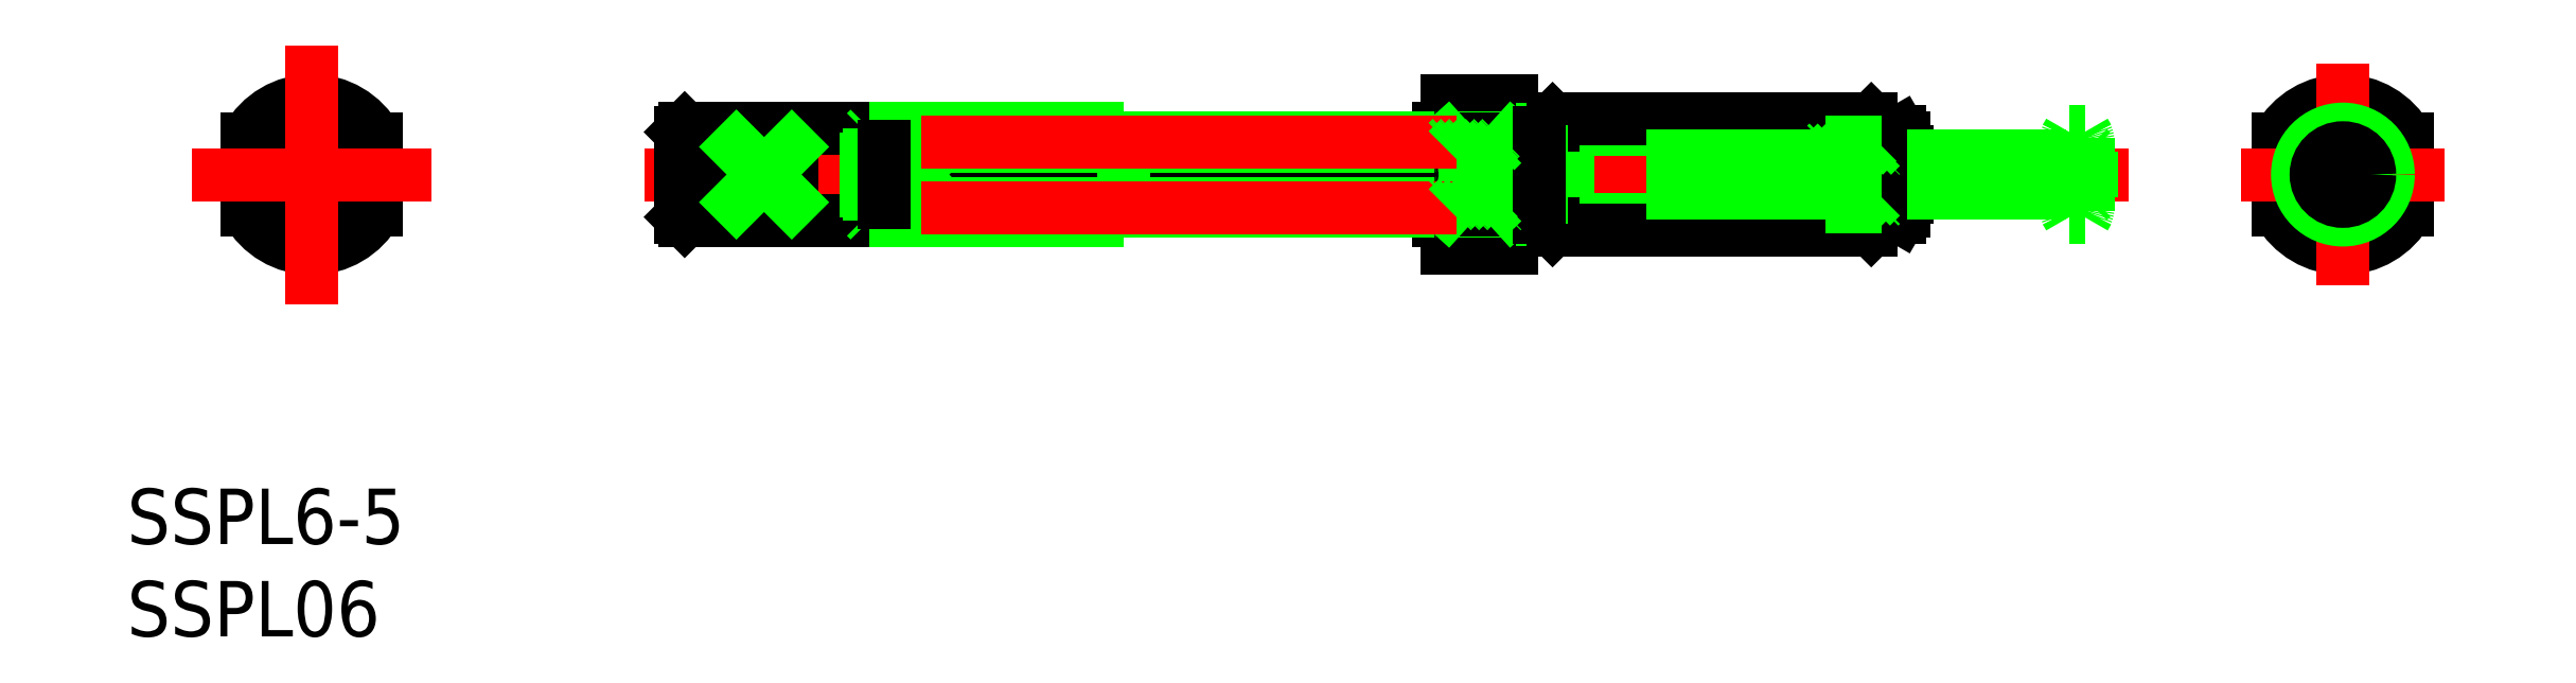
<metadata>
{"format":"dxf","ext":"dxf","renderer":"ezdxf+matplotlib","layout":"modelspace","background":"white","min_lineweight":24,"dpi":150}
</metadata>
<code>
0
SECTION
2
ENTITIES
0
CIRCLE
8
0
10
110
20
0
30
0
40
2
0
LINE
8
0
10
112
20
1.155
30
0
11
110
21
2.309
31
0
0
LINE
8
0
10
110
20
2.309
30
0
11
108
21
1.155
31
0
0
LINE
8
0
10
108
20
1.155
30
0
11
108
21
-1.155
31
0
0
LINE
8
0
10
108
20
-1.155
30
0
11
110
21
-2.309
31
0
0
LINE
8
0
10
110
20
-2.309
30
0
11
112
21
-1.155
31
0
0
LINE
8
0
10
112
20
-1.155
30
0
11
112
21
1.155
31
0
0
LINE
8
0
10
113.5
20
1.936
30
0
11
113.5
21
-1.936
31
0
0
LINE
8
0
10
106.5
20
1.936
30
0
11
106.5
21
-1.936
31
0
0
ARC
8
0
10
110
20
0
30
0
40
4
50
209
51
331
0
ARC
8
0
10
110
20
0
30
0
40
4
50
28.96
51
151
0
CIRCLE
8
0
10
110
20
0
30
0
40
3
0
LINE
8
CENTER
10
110
20
6
30
0
11
110
21
-6
31
0
0
LINE
8
CENTER
10
104.5
20
0
30
0
11
115.5
21
0
31
0
0
CIRCLE
8
0
10
110
20
0
30
0
40
2.458
0
CIRCLE
8
0
10
110
20
0
30
0
40
1.25
0
CIRCLE
8
0
10
110
20
0
30
0
40
1.45
0
CIRCLE
8
0
10
0
20
0
30
0
40
2.5
0
LINE
8
0
10
-2
20
-1.5
30
0
11
-2
21
1.5
31
0
0
LINE
8
0
10
2
20
-1.5
30
0
11
2
21
1.5
31
0
0
CIRCLE
8
0
10
0
20
0
30
0
40
2.3
0
LINE
8
0
10
3.5
20
1.936
30
0
11
3.5
21
-1.936
31
0
0
LINE
8
0
10
-3.5
20
1.936
30
0
11
-3.5
21
-1.936
31
0
0
ARC
8
0
10
0
20
0
30
0
40
4
50
209
51
331
0
ARC
8
0
10
0
20
0
30
0
40
4
50
28.96
51
151
0
LINE
8
CENTER
10
0
20
7
30
0
11
0
21
-7
31
0
0
LINE
8
CENTER
10
-6.5
20
0
30
0
11
6.5
21
0
31
0
0
LINE
8
CENTER
10
98.4
20
0
30
0
11
18
21
0
31
0
0
LINE
8
0
10
34
20
2.5
30
0
11
34
21
1.55
31
0
0
LINE
8
0
10
34
20
-2.5
30
0
11
34
21
-1.55
31
0
0
LINE
8
0
10
85
20
1
30
0
11
85
21
-1
31
0
0
LINE
8
0
10
85
20
1
30
0
11
85
21
-1
31
0
0
LINE
8
0
10
85
20
1
30
0
11
85
21
-1
31
0
0
LINE
8
0
10
61
20
1.25
30
0
11
34.3
21
1.25
31
0
0
LINE
8
0
10
61.5
20
2.5
30
0
11
61
21
2.5
31
0
0
LINE
8
0
10
61.5
20
-4
30
0
11
61.5
21
4
31
0
0
LINE
8
0
10
61.5
20
-2.5
30
0
11
61
21
-2.5
31
0
0
LINE
8
0
10
61
20
-2.5
30
0
11
61
21
2.5
31
0
0
LINE
8
0
10
66.42
20
2.3
30
0
11
65.2
21
2.3
31
0
0
LINE
8
0
10
67.2
20
3
30
0
11
66.56
21
2.359
31
0
0
LINE
8
0
10
65
20
-4
30
0
11
65
21
4
31
0
0
LINE
8
0
10
66.42
20
-2.3
30
0
11
65.2
21
-2.3
31
0
0
LINE
8
0
10
67.2
20
-3
30
0
11
66.56
21
-2.359
31
0
0
LINE
8
0
10
65
20
4
30
0
11
61.5
21
4
31
0
0
LINE
8
0
10
65
20
-4
30
0
11
61.5
21
-4
31
0
0
ARC
8
0
10
65.2
20
2.5
30
0
40
0.2
50
180
51
270
0
ARC
8
0
10
65.2
20
-2.5
30
0
40
0.2
50
90
51
180
0
ARC
8
0
10
34.3
20
-1.55
30
0
40
0.3
50
90
51
180
0
ARC
8
0
10
34.3
20
1.55
30
0
40
0.3
50
180
51
270
0
LINE
8
0
10
26
20
-2.5
30
0
11
26
21
-2
31
0
0
LINE
8
0
10
26
20
2
30
0
11
26
21
2.5
31
0
0
LINE
8
0
10
34
20
-2.5
30
0
11
34
21
2.5
31
0
0
LINE
8
0
10
26
20
2.5
30
0
11
26
21
-2.5
31
0
0
LINE
8
0
10
26
20
2.5
30
0
11
34
21
2.5
31
0
0
LINE
8
0
10
34
20
-2.5
30
0
11
26
21
-2.5
31
0
0
LINE
8
0
10
26
20
2.5
30
0
11
26
21
1.3
31
0
0
LINE
8
0
10
26
20
2.5
30
0
11
26
21
-2.5
31
0
0
LINE
8
0
10
86.2
20
1.45
30
0
11
86.4
21
1.25
31
0
0
LINE
8
0
10
86.2
20
-1.45
30
0
11
86.4
21
-1.25
31
0
0
LINE
8
0
10
86.4
20
1.25
30
0
11
86.4
21
-1.25
31
0
0
LINE
8
0
10
61
20
-1.25
30
0
11
34.3
21
-1.25
31
0
0
LINE
8
0
10
85.18
20
2.309
30
0
11
86.02
21
2.309
31
0
0
LINE
8
0
10
86.02
20
-1.155
30
0
11
85.18
21
-1.155
31
0
0
LINE
8
0
10
85.18
20
1.155
30
0
11
86.02
21
1.155
31
0
0
LINE
8
0
10
86.02
20
-2.309
30
0
11
85.18
21
-2.309
31
0
0
ARC
8
0
10
86.02
20
1.732
30
0
40
1.022
50
154.4
51
214.4
0
LINE
8
0
10
85
20
-2
30
0
11
85
21
2
31
0
0
LINE
8
0
10
85
20
-2
30
0
11
85.18
21
-2.309
31
0
0
ARC
8
0
10
86.02
20
-1.732
30
0
40
1.022
50
145.6
51
205.6
0
ARC
8
0
10
88.82
20
-5.68e-14
30
0
40
3.821
50
162.4
51
197.6
0
LINE
8
0
10
85
20
2
30
0
11
85.18
21
2.309
31
0
0
LINE
8
0
10
86.2
20
-2
30
0
11
86.2
21
2
31
0
0
ARC
8
0
10
85.18
20
1.732
30
0
40
1.022
50
325.6
51
25.62
0
ARC
8
0
10
82.38
20
-5.68e-14
30
0
40
3.821
50
342.4
51
17.59
0
ARC
8
0
10
85.18
20
-1.732
30
0
40
1.022
50
334.4
51
34.38
0
LINE
8
0
10
86.2
20
-2
30
0
11
86.02
21
-2.309
31
0
0
LINE
8
0
10
86.2
20
2
30
0
11
86.02
21
2.309
31
0
0
LINE
8
0
10
20
20
-2.3
30
0
11
20
21
2.3
31
0
0
LINE
8
0
10
20.2
20
2.5
30
0
11
20
21
2.3
31
0
0
LINE
8
0
10
20.2
20
-2.5
30
0
11
20
21
-2.3
31
0
0
LINE
8
0
10
20.2
20
2.5
30
0
11
20.2
21
-2.5
31
0
0
LINE
8
0
10
23
20
1.5
30
0
11
26
21
1.5
31
0
0
LINE
8
0
10
23
20
-1.5
30
0
11
26
21
-1.5
31
0
0
LINE
8
0
10
26
20
-2.5
30
0
11
20.2
21
-2.5
31
0
0
LINE
8
0
10
26
20
2.5
30
0
11
20.2
21
2.5
31
0
0
LINE
8
0
10
23
20
2.5
30
0
11
23
21
-2.5
31
0
0
LINE
8
0
10
66.66
20
-2.459
30
0
11
85
21
-2.459
31
0
0
LINE
8
0
10
66.66
20
2.458
30
0
11
85
21
2.458
31
0
0
LINE
8
0
10
84.46
20
-3
30
0
11
84.46
21
3
31
0
0
LINE
8
0
10
85
20
2.458
30
0
11
84.46
21
3
31
0
0
LINE
8
0
10
85
20
-2.459
30
0
11
84.46
21
-3
31
0
0
LINE
8
0
10
67.2
20
-3
30
0
11
84.46
21
-3
31
0
0
LINE
8
0
10
85
20
-2.459
30
0
11
85
21
2.458
31
0
0
LINE
8
0
10
67.2
20
3
30
0
11
84.46
21
3
31
0
0
LINE
8
0
10
23
20
1.5
30
0
11
26
21
-1.5
31
0
0
LINE
8
0
10
26
20
1.5
30
0
11
23
21
-1.5
31
0
0
LINE
8
0
10
67.2
20
3
30
0
11
67.2
21
-3
31
0
0
LINE
8
0
10
95
20
1
30
0
11
86.4
21
1
31
0
0
LINE
8
0
10
95
20
-1
30
0
11
86.4
21
-1
31
0
0
LINE
8
0
10
95
20
1
30
0
11
95
21
-1
31
0
0
LINE
8
0
10
95
20
1
30
0
11
95
21
-1
31
0
0
LINE
8
0
10
95
20
1
30
0
11
95
21
-1
31
0
0
LINE
8
0
10
96.2
20
1.45
30
0
11
96.4
21
1.25
31
0
0
LINE
8
0
10
96.2
20
-1.45
30
0
11
96.4
21
-1.25
31
0
0
LINE
8
0
10
96.4
20
1.25
30
0
11
96.4
21
-1.25
31
0
0
LINE
8
0
10
95.18
20
2.309
30
0
11
96.02
21
2.309
31
0
0
LINE
8
0
10
96.02
20
-1.155
30
0
11
95.18
21
-1.155
31
0
0
LINE
8
0
10
95.18
20
1.155
30
0
11
96.02
21
1.155
31
0
0
LINE
8
0
10
96.02
20
-2.309
30
0
11
95.18
21
-2.309
31
0
0
ARC
8
0
10
96.02
20
1.732
30
0
40
1.022
50
154.4
51
214.4
0
LINE
8
0
10
95
20
-2
30
0
11
95
21
2
31
0
0
LINE
8
0
10
95
20
-2
30
0
11
95.18
21
-2.309
31
0
0
ARC
8
0
10
96.02
20
-1.732
30
0
40
1.022
50
145.6
51
205.6
0
ARC
8
0
10
98.82
20
-5.68e-14
30
0
40
3.821
50
162.4
51
197.6
0
LINE
8
0
10
95
20
2
30
0
11
95.18
21
2.309
31
0
0
LINE
8
0
10
96.2
20
-2
30
0
11
96.2
21
2
31
0
0
ARC
8
0
10
95.18
20
1.732
30
0
40
1.022
50
325.6
51
25.62
0
ARC
8
0
10
92.38
20
-5.68e-14
30
0
40
3.821
50
342.4
51
17.59
0
ARC
8
0
10
95.18
20
-1.732
30
0
40
1.022
50
334.4
51
34.38
0
LINE
8
0
10
96.2
20
-2
30
0
11
96.02
21
-2.309
31
0
0
LINE
8
0
10
96.2
20
2
30
0
11
96.02
21
2.309
31
0
0
LINE
8
0
10
30
20
-2.3
30
0
11
30
21
2.3
31
0
0
LINE
8
0
10
30.2
20
2.5
30
0
11
30
21
2.3
31
0
0
LINE
8
0
10
30.2
20
-2.5
30
0
11
30
21
-2.3
31
0
0
LINE
8
0
10
30.2
20
2.5
30
0
11
30.2
21
-2.5
31
0
0
LINE
8
0
10
31
20
1.5
30
0
11
34
21
1.5
31
0
0
LINE
8
0
10
31
20
-1.5
30
0
11
34
21
-1.5
31
0
0
LINE
8
0
10
44
20
-2.5
30
0
11
30.2
21
-2.5
31
0
0
LINE
8
0
10
44
20
2.5
30
0
11
30.2
21
2.5
31
0
0
LINE
8
0
10
44
20
2.5
30
0
11
44
21
-2.5
31
0
0
LINE
8
0
10
68
20
-1.25
30
0
11
68
21
1.25
31
0
0
LINE
8
0
10
61
20
1.25
30
0
11
68
21
1.25
31
0
0
LINE
8
0
10
61
20
-1.25
30
0
11
68
21
-1.25
31
0
0
LINE
8
0
10
64.5
20
2
30
0
11
61.5
21
2
31
0
0
LINE
8
0
10
64.5
20
-2
30
0
11
64.5
21
2
31
0
0
LINE
8
0
10
64.5
20
-2
30
0
11
61.5
21
-2
31
0
0
LINE
8
0
10
65
20
1.936
30
0
11
61.5
21
1.936
31
0
0
LINE
8
0
10
65
20
-1.936
30
0
11
61.5
21
-1.936
31
0
0
LINE
8
0
10
61.5
20
-1.936
30
0
11
65
21
1.936
31
0
0
LINE
8
0
10
61.5
20
1.936
30
0
11
65
21
-1.936
31
0
0
LINE
8
0
10
85
20
1
30
0
11
68
21
1
31
0
0
LINE
8
0
10
85
20
-1
30
0
11
68
21
-1
31
0
0
LINE
8
0
10
85
20
1.75
30
0
11
82
21
1.75
31
0
0
LINE
8
0
10
82
20
1.75
30
0
11
82
21
-1.75
31
0
0
LINE
8
0
10
85
20
-1.75
30
0
11
82
21
-1.75
31
0
0
LINE
8
0
10
60.78
20
-2
30
0
11
34.23
21
-2
31
0
0
LINE
8
0
10
60.78
20
-1.55
30
0
11
34.23
21
-1.55
31
0
0
LINE
8
0
10
60.78
20
2
30
0
11
34.23
21
2
31
0
0
LINE
8
0
10
60.78
20
1.55
30
0
11
34.23
21
1.55
31
0
0
CIRCLE
8
0
10
34.23
20
1.775
30
0
40
0.225
0
CIRCLE
8
0
10
34.23
20
-1.775
30
0
40
0.225
0
CIRCLE
8
0
10
60.78
20
1.775
30
0
40
0.225
0
CIRCLE
8
0
10
60.78
20
-1.775
30
0
40
0.225
0
CIRCLE
8
0
10
44.23
20
1.775
30
0
40
0.225
0
CIRCLE
8
0
10
44.23
20
-1.775
30
0
40
0.225
0
INSERT
8
0
2
*U19
10
0
20
0
30
0
0
INSERT
8
0
2
*U20
10
0
20
0
30
0
0
LINE
8
0
10
31
20
1.5
30
0
11
34
21
-1.5
31
0
0
LINE
8
0
10
34
20
1.5
30
0
11
31
21
-1.5
31
0
0
LINE
8
0
10
31
20
1.5
30
0
11
31
21
-1.5
31
0
0
LINE
8
CENTER
10
33
20
1.775
30
0
11
62
21
1.775
31
0
0
LINE
8
CENTER
10
33
20
-1.775
30
0
11
62
21
-1.775
31
0
0
LINE
8
0
10
66.5
20
2.3
30
0
11
66.5
21
-2.3
31
0
0
ARC
8
0
10
66.42
20
2.5
30
0
40
0.2
50
270
51
315
0
ARC
8
0
10
66.42
20
-2.5
30
0
40
0.2
50
45
51
90
0
LINE
8
0
10
61.5
20
1.781
30
0
11
61.57
21
1.855
31
0
0
LINE
8
0
10
61.66
20
1.936
30
0
11
61.72
21
2
31
0
0
LINE
8
0
10
61.57
20
1.855
30
0
11
61.66
21
1.936
31
0
0
LINE
8
0
10
61.5
20
1.332
30
0
11
61.79
21
1.619
31
0
0
LINE
8
0
10
62.1
20
1.936
30
0
11
62.17
21
2
31
0
0
LINE
8
0
10
61.79
20
1.619
30
0
11
62.1
21
1.936
31
0
0
LINE
8
0
10
61.87
20
1.25
30
0
11
62
21
1.383
31
0
0
LINE
8
0
10
62.55
20
1.936
30
0
11
62.62
21
2
31
0
0
LINE
8
0
10
62
20
1.383
30
0
11
62.55
21
1.936
31
0
0
LINE
8
0
10
62.32
20
1.25
30
0
11
63
21
1.936
31
0
0
LINE
8
0
10
63
20
1.936
30
0
11
63.07
21
2
31
0
0
LINE
8
0
10
62.76
20
1.25
30
0
11
63.45
21
1.936
31
0
0
LINE
8
0
10
63.45
20
1.936
30
0
11
63.51
21
2
31
0
0
LINE
8
0
10
63.21
20
1.25
30
0
11
63.9
21
1.936
31
0
0
LINE
8
0
10
63.9
20
1.936
30
0
11
63.96
21
2
31
0
0
LINE
8
0
10
63.66
20
1.25
30
0
11
64.35
21
1.936
31
0
0
LINE
8
0
10
64.35
20
1.936
30
0
11
64.41
21
2
31
0
0
LINE
8
0
10
64.11
20
1.25
30
0
11
64.5
21
1.638
31
0
0
LINE
8
0
10
61.5
20
-1.362
30
0
11
61.61
21
-1.25
31
0
0
LINE
8
0
10
61.5
20
-1.811
30
0
11
61.54
21
-1.775
31
0
0
LINE
8
0
10
61.54
20
-1.775
30
0
11
62.06
21
-1.25
31
0
0
LINE
8
0
10
61.76
20
-2
30
0
11
61.82
21
-1.936
31
0
0
LINE
8
0
10
61.82
20
-1.936
30
0
11
62.51
21
-1.25
31
0
0
LINE
8
0
10
62.21
20
-2
30
0
11
62.27
21
-1.936
31
0
0
LINE
8
0
10
62.27
20
-1.936
30
0
11
62.96
21
-1.25
31
0
0
LINE
8
0
10
62.66
20
-2
30
0
11
62.72
21
-1.936
31
0
0
LINE
8
0
10
62.72
20
-1.936
30
0
11
63.41
21
-1.25
31
0
0
LINE
8
0
10
63.11
20
-2
30
0
11
63.17
21
-1.936
31
0
0
LINE
8
0
10
63.17
20
-1.936
30
0
11
63.86
21
-1.25
31
0
0
LINE
8
0
10
63.56
20
-2
30
0
11
63.62
21
-1.936
31
0
0
LINE
8
0
10
63.62
20
-1.936
30
0
11
64.31
21
-1.25
31
0
0
LINE
8
0
10
64
20
-2
30
0
11
64.07
21
-1.936
31
0
0
LINE
8
0
10
64.07
20
-1.936
30
0
11
64.5
21
-1.505
31
0
0
LINE
8
0
10
64.45
20
-2
30
0
11
64.5
21
-1.954
31
0
0
LINE
8
0
10
82
20
1.627
30
0
11
82.12
21
1.75
31
0
0
LINE
8
0
10
82
20
1.178
30
0
11
82.57
21
1.75
31
0
0
LINE
8
0
10
82.27
20
1
30
0
11
83.02
21
1.75
31
0
0
LINE
8
0
10
82.72
20
1
30
0
11
83.47
21
1.75
31
0
0
LINE
8
0
10
83.17
20
1
30
0
11
83.92
21
1.75
31
0
0
LINE
8
0
10
83.62
20
1
30
0
11
84.37
21
1.75
31
0
0
LINE
8
0
10
82
20
-1.067
30
0
11
82.07
21
-1
31
0
0
LINE
8
0
10
84.46
20
1.391
30
0
11
84.82
21
1.75
31
0
0
LINE
8
0
10
84.07
20
1
30
0
11
84.46
21
1.391
31
0
0
LINE
8
0
10
82
20
-1.516
30
0
11
82.52
21
-1
31
0
0
LINE
8
0
10
84.52
20
1
30
0
11
85
21
1.484
31
0
0
LINE
8
0
10
82.22
20
-1.75
30
0
11
82.97
21
-1
31
0
0
LINE
8
0
10
84.97
20
1
30
0
11
85
21
1.035
31
0
0
LINE
8
0
10
82.66
20
-1.75
30
0
11
83.41
21
-1
31
0
0
LINE
8
0
10
83.11
20
-1.75
30
0
11
83.86
21
-1
31
0
0
LINE
8
0
10
83.56
20
-1.75
30
0
11
84.31
21
-1
31
0
0
LINE
8
0
10
84.01
20
-1.75
30
0
11
84.46
21
-1.303
31
0
0
LINE
8
0
10
84.46
20
-1.303
30
0
11
84.76
21
-1
31
0
0
LINE
8
0
10
84.46
20
-1.75
30
0
11
85
21
-1.21
31
0
0
LINE
8
0
10
84.91
20
-1.75
30
0
11
85
21
-1.659
31
0
0
ENDSEC
0
EOF

</code>
